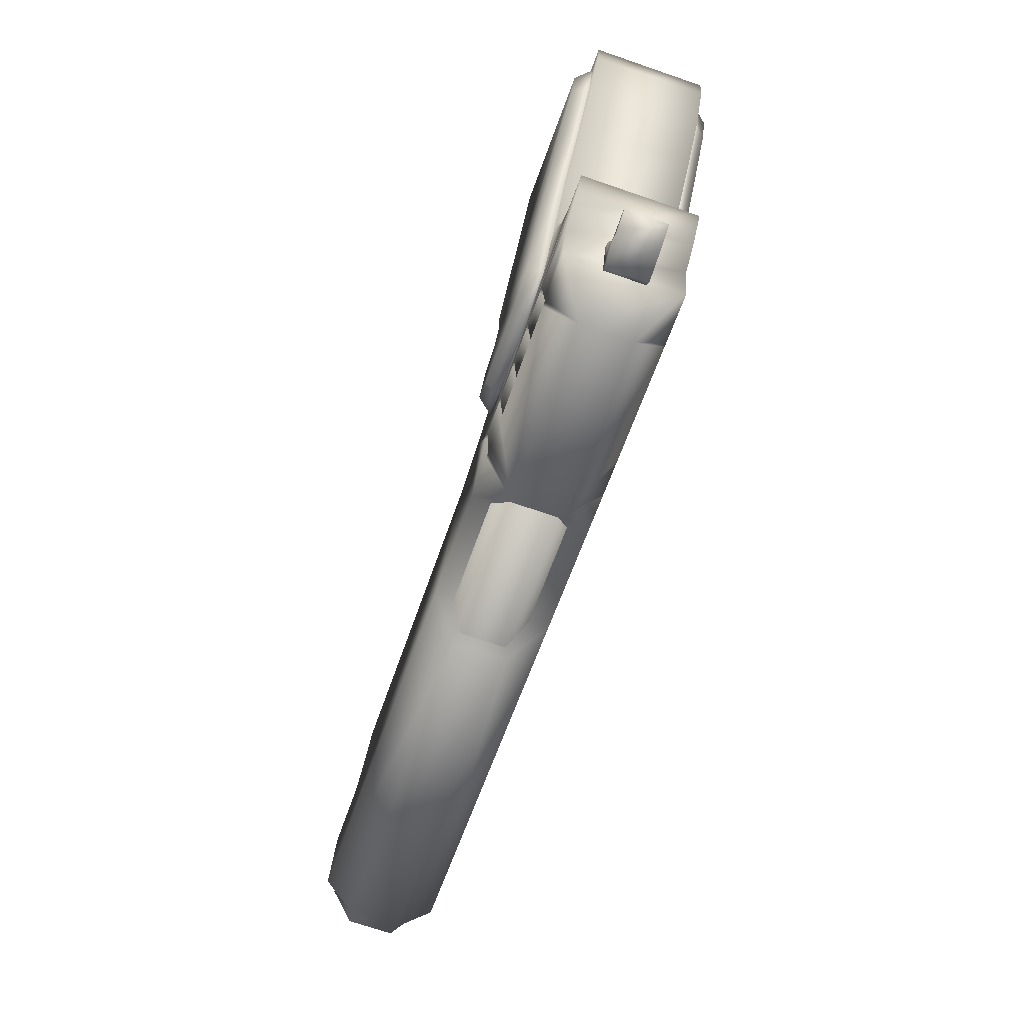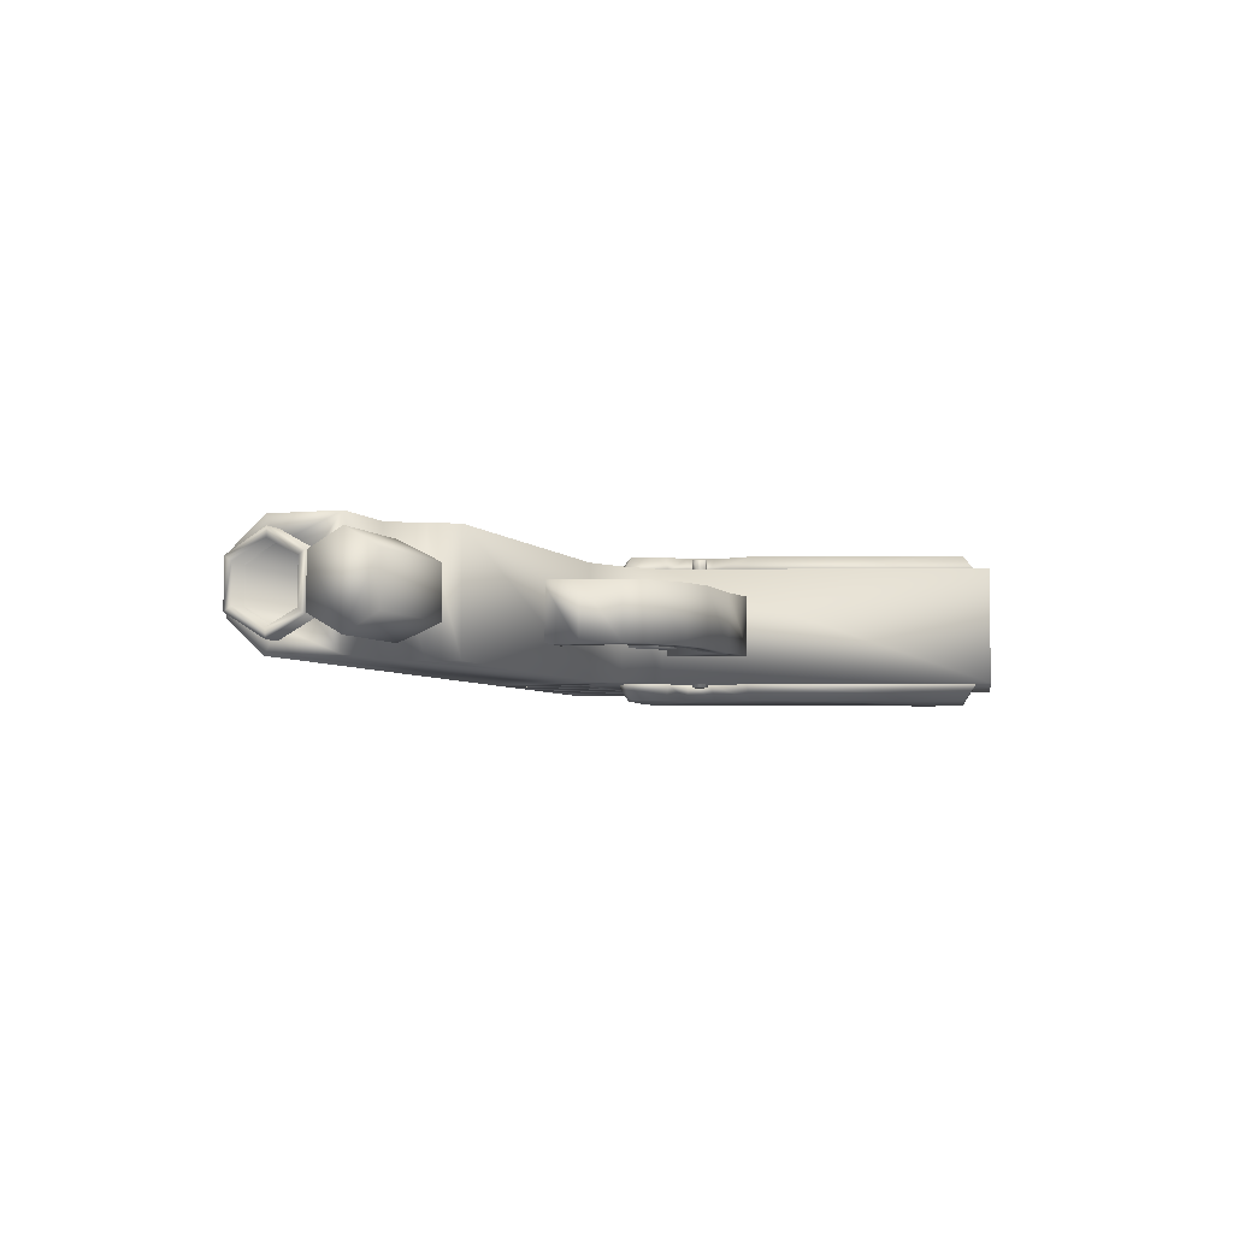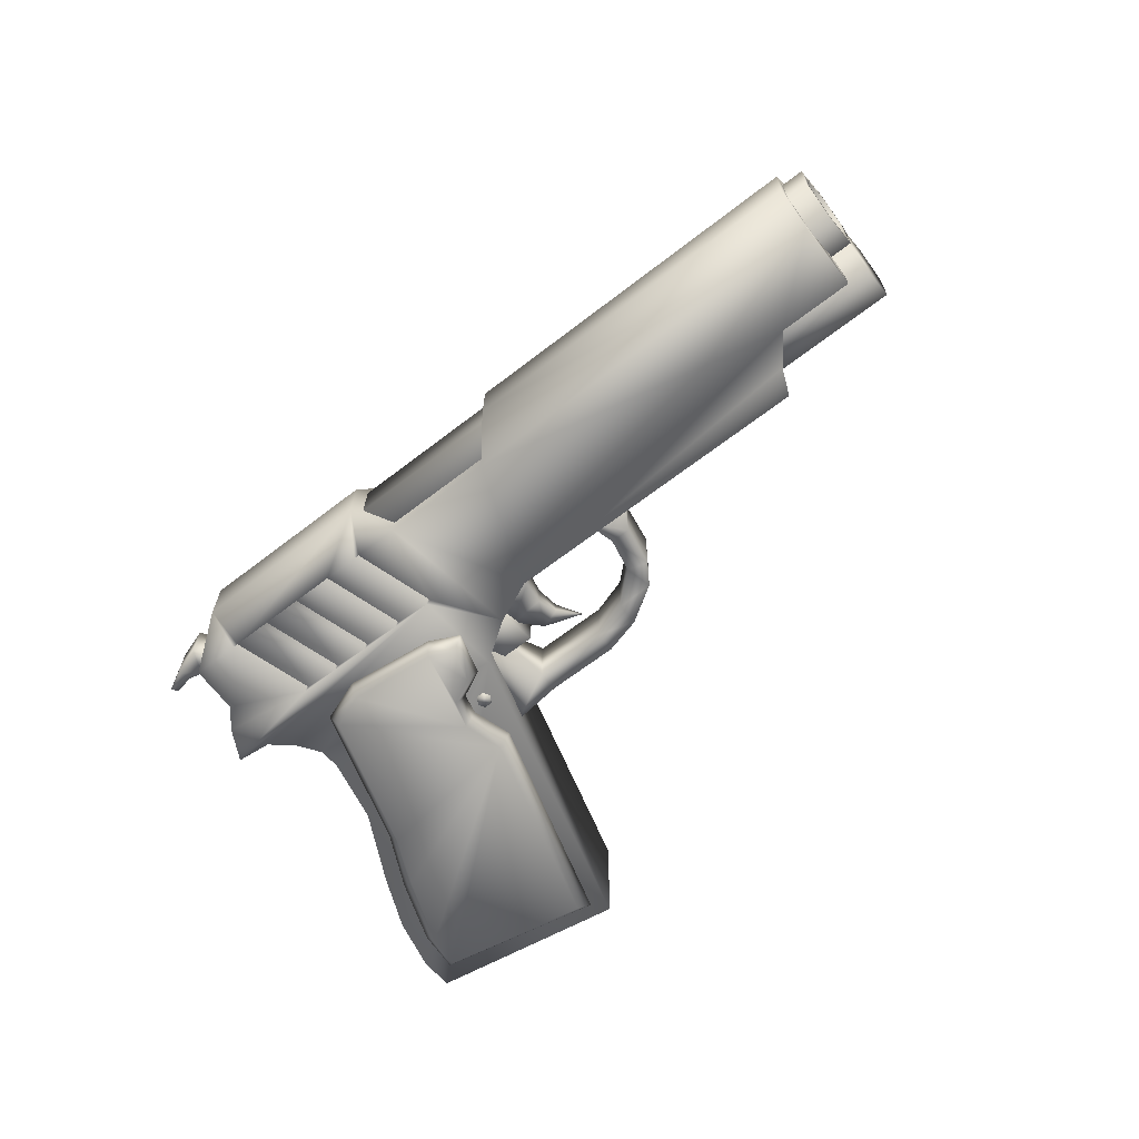
<metadata>
{"format":"obj","ext":"obj","renderer":"f3d","projection":"perspective","resolution":1024,"background":"white","views":[{"elev":-73.5,"azim":-108.4,"up":"+Y"},{"elev":-5.2,"azim":122.5,"up":"+Z"},{"elev":-65.4,"azim":52.1,"up":"+Z"}]}
</metadata>
<code>
v -0.1531 0.1208 0.1116
v -0.1382 0.1246 0.1115
v -0.1572 0.1061 0.1117
v -0.1276 0.1136 0.1114
v -0.1466 0.09515 0.1117
v -0.1318 0.09888 0.1116
v -0.1532 0.1207 0.09073
v -0.1384 0.1244 0.0906
v -0.1574 0.106 0.09085
v -0.1278 0.1135 0.09058
v -0.1468 0.09503 0.09083
v -0.1319 0.09876 0.09069
v -0.155 0.1194 -0.1419
v -0.1402 0.1231 -0.1421
v -0.1592 0.1047 -0.1418
v -0.1295 0.1121 -0.1421
v -0.1485 0.0937 -0.1418
v -0.1337 0.09743 -0.142
v 0.08494 0.04022 0.01192
v -0.004914 0.007623 0.01279
v 0.1282 -0.000928 0.01182
v -0.003979 0.07515 0.001569
v 0.06579 0.08617 0.00097
v 0.06443 0.1294 -0.007752
v 0.02232 0.1343 -0.01362
v 0.08821 0.1816 -0.02501
v 0.02216 0.1342 -0.03485
v 0.06417 0.1292 -0.0413
v -0.004367 0.07486 -0.04895
v 0.0654 0.08589 -0.04955
v 0.08439 0.0398 -0.06025
v -0.005468 0.007209 -0.05937
v 0.1276 -0.001342 -0.06035
v -0.4654 -0.2838 0.02378
v -0.4902 -0.3237 0.0242
v -0.5547 -0.3792 0.02502
v -0.4897 -0.3632 0.02443
v -0.5141 -0.3762 0.02469
v -0.5582 -0.3929 0.02512
v -0.4398 -0.3674 0.02407
v -0.5164 -0.4031 0.02486
v -0.4553 -0.4072 0.02441
v -0.4661 -0.2842 -0.05704
v -0.4908 -0.3242 -0.05663
v -0.5553 -0.3796 -0.05581
v -0.4903 -0.3636 -0.0564
v -0.5147 -0.3767 -0.05614
v -0.5588 -0.3934 -0.0557
v -0.4404 -0.3678 -0.05676
v -0.517 -0.4036 -0.05597
v -0.4559 -0.4077 -0.05641
v 1.037 0.01855 0.0564
v -0.06745 -0.2595 0.06648
v 1.003 0.1448 0.05205
v 0.61 0.04592 0.05564
v 1.037 0.01822 0.03752
v -0.02647 -0.2495 0.04722
v 1.02 0.08457 0.01866
v -0.08443 -0.1935 0.02874
v 0.9873 0.2048 0.01626
v 0.5946 0.1059 0.01984
v 1.018 0.08439 0.01672
v 0.6249 -0.01449 0.0203
v 1.054 -0.05289 0.01236
v -0.04987 -0.3309 0.02244
v 1.023 0.07174 0.00779
v -0.04021 -0.196 0.01749
v 1.051 -0.03993 0.002847
v -0.01214 -0.3076 0.01255
v 1.051 -0.04033 -0.06729
v -0.01268 -0.308 -0.05759
v 1.022 0.07127 -0.07308
v -0.04083 -0.1964 -0.06338
v 1.054 -0.0534 -0.0767
v -0.05056 -0.3314 -0.06663
v 0.9865 0.2043 -0.08197
v 0.5938 0.1054 -0.07838
v 1.017 0.08382 -0.08151
v 0.6241 -0.01506 -0.07793
v 1.019 0.08398 -0.08405
v -0.08522 -0.1941 -0.07397
v 1.036 0.01742 -0.1024
v -0.02754 -0.2503 -0.0927
v 1.001 0.1438 -0.1173
v 0.6087 0.04495 -0.1137
v 1.035 0.01753 -0.1213
v -0.06882 -0.2605 -0.1112
v -0.4074 0.5586 0.1194
v -0.6854 0.4339 0.1222
v -0.6618 0.3692 0.1224
v -0.5737 0.2442 0.1225
v -0.5079 0.1593 0.1225
v -0.1979 0.194 0.1199
v -0.2014 0.1112 0.1204
v -0.1712 0.06206 0.1204
v -0.115 0.04841 0.1201
v -0.0802 -0.01001 0.1201
v -0.3582 -0.09422 0.1228
v -0.1202 -0.04407 0.1206
v -0.2853 -0.1033 0.1222
v -0.3994 0.588 0.08741
v -0.7127 0.4439 0.09064
v -0.6846 0.36 0.09091
v -0.6098 0.2483 0.09097
v -0.5263 0.1482 0.09091
v -0.1729 0.1976 0.08791
v -0.1771 0.1126 0.08843
v -0.1584 0.07534 0.0885
v -0.09917 0.06228 0.08812
v -0.05409 -0.01493 0.08822
v -0.3718 -0.1136 0.09122
v -0.1061 -0.05832 0.08886
v -0.2786 -0.1227 0.09056
v -0.4011 0.5867 -0.135
v -0.7144 0.4426 -0.1318
v -0.6863 0.3588 -0.1315
v -0.6115 0.2471 -0.1315
v -0.528 0.1469 -0.1315
v -0.1746 0.1963 -0.1345
v -0.1788 0.1113 -0.134
v -0.1601 0.07406 -0.1339
v -0.1009 0.06101 -0.1343
v -0.0558 -0.01621 -0.1342
v -0.3736 -0.1149 -0.1312
v -0.1078 -0.0596 -0.1336
v -0.2804 -0.124 -0.1319
v -0.4096 0.557 -0.1665
v -0.6876 0.4322 -0.1637
v -0.664 0.3676 -0.1635
v -0.5759 0.2425 -0.1635
v -0.5101 0.1576 -0.1635
v -0.2001 0.1924 -0.1661
v -0.2036 0.1096 -0.1656
v -0.1734 0.06042 -0.1655
v -0.1172 0.04677 -0.1659
v -0.08239 -0.01165 -0.1658
v -0.3604 -0.09586 -0.1632
v -0.1224 -0.04571 -0.1653
v -0.2875 -0.1049 -0.1637
v -0.3838 0.6247 0.08876
v -0.754 0.467 0.0925
v -0.7411 0.4017 0.09278
v -0.6917 0.3028 0.09297
v -0.6192 0.2069 0.09296
v -0.5132 0.08415 0.09285
v -0.06966 0.06651 0.08954
v -0.4549 -0.03693 0.0931
v -0.4477 -0.0778 0.09328
v 0.02329 0.03175 0.08903
v 0.7346 0.1724 0.08276
v 0.1137 0.01609 0.08843
v -0.4681 -0.1304 0.09373
v -0.5023 -0.1768 0.09426
v -0.5677 -0.2003 0.0949
v 0.7692 0.1265 0.08276
v -0.1195 -0.1281 0.09104
v -0.04132 -0.1084 0.09033
v -0.3511 -0.1864 0.09316
v -0.2746 -0.1671 0.09246
v -0.1981 -0.1479 0.09176
v -0.2633 -0.168 0.09238
v -0.1869 -0.1487 0.09168
v -0.1082 -0.1289 0.09096
v -0.03005 -0.1092 0.09025
v -0.3398 -0.1872 0.09308
v -0.5201 -0.2541 0.09484
v 0.9686 0.1156 0.08129
v 0.8255 0.07962 0.0826
v -0.4765 -0.2867 0.0947
v 1.001 -0.01483 0.08179
v 0.2611 -0.2012 0.08854
v -0.1275 -0.2991 0.09209
v -0.1171 -0.2964 0.09199
v -0.0493 -0.2794 0.09137
v -0.03889 -0.2768 0.09128
v 0.04658 -0.2552 0.0905
v -0.451 -0.3805 0.09504
v -0.3591 -0.3574 0.0942
v -0.3487 -0.3548 0.0941
v -0.2826 -0.3381 0.0935
v -0.2722 -0.3355 0.09341
v -0.2061 -0.3189 0.0928
v -0.1957 -0.3163 0.09271
v 0.9955 0.007026 0.03371
v 0.326 -0.1615 0.03982
v -0.1601 0.21 0.03496
v -0.05893 0.223 0.03411
v 0.0841 0.259 0.0328
v 0.1605 0.2574 0.03222
v -0.04881 0.1828 0.03426
v 0.09422 0.2188 0.03295
v 0.1715 0.214 0.03239
v 0.2435 0.2298 0.03174
v 0.2804 0.1954 0.03166
v 0.2437 0.1745 0.03206
v -0.07652 0.06457 0.03515
v 0.2733 0.1117 0.03219
v 0.312 0.1215 0.03184
v 0.272 0.04892 0.03256
v 0.3589 0.0708 0.03177
v 1.018 -0.08115 0.0204
v 0.3307 -0.2541 0.02667
v 0.005692 -0.3359 0.02964
v -0.3519 -0.426 0.0329
v -0.1227 0.08805 0.02304
v -0.003302 0.1181 0.02195
v 0.01205 0.006204 0.02247
v -0.09447 -0.02284 0.02346
v 0.9822 0.05856 0.006417
v 0.3128 -0.11 0.01253
v 1.009 -0.04869 0.000408
v 0.3397 -0.2173 0.006516
v -0.01917 -0.09175 0.00288
v -0.4117 -0.1906 0.006462
v 0.02557 -0.2694 0.003555
v -0.367 -0.3683 0.007137
v -0.01951 -0.09201 -0.04165
v -0.4121 -0.1909 -0.03807
v 0.02523 -0.2697 -0.04098
v -0.3673 -0.3685 -0.03739
v 1.009 -0.04906 -0.06451
v 0.3392 -0.2176 -0.0584
v 0.9816 0.05811 -0.07134
v 0.3122 -0.1105 -0.06523
v -0.1234 0.08752 -0.06881
v -0.004007 0.1176 -0.0699
v 0.01134 0.005677 -0.06938
v -0.09517 -0.02337 -0.06839
v 1.017 -0.08173 -0.08177
v 0.3299 -0.2547 -0.0755
v 0.004907 -0.3365 -0.07254
v -0.3527 -0.4265 -0.06927
v -0.161 0.2093 -0.08124
v -0.05982 0.2223 -0.08209
v 0.08321 0.2583 -0.08339
v 0.1596 0.2568 -0.08397
v -0.0497 0.1821 -0.08193
v 0.09333 0.2181 -0.08324
v 0.1706 0.2133 -0.0838
v 0.2426 0.2292 -0.08445
v 0.2795 0.1947 -0.08453
v 0.2428 0.1739 -0.08413
v -0.07742 0.0639 -0.08104
v 0.2724 0.1111 -0.084
v 0.3111 0.1208 -0.08435
v 0.2711 0.04825 -0.08363
v 0.358 0.07013 -0.08442
v 0.9945 0.006269 -0.09824
v 0.325 -0.1623 -0.09213
v -0.3855 0.6234 -0.1367
v -0.7557 0.4657 -0.1329
v -0.7428 0.4004 -0.1327
v -0.6934 0.3015 -0.1325
v -0.6209 0.2056 -0.1325
v -0.5149 0.08286 -0.1326
v -0.07139 0.06521 -0.1359
v -0.4567 -0.03822 -0.1324
v -0.4494 -0.07909 -0.1322
v 0.02156 0.03046 -0.1364
v 0.7329 0.1711 -0.1427
v 0.1119 0.0148 -0.137
v -0.4698 -0.1317 -0.1317
v -0.5041 -0.1781 -0.1312
v -0.5694 -0.2015 -0.1305
v 0.7674 0.1252 -0.1427
v -0.1212 -0.1294 -0.1344
v -0.04306 -0.1097 -0.1351
v -0.3528 -0.1877 -0.1323
v -0.2763 -0.1684 -0.133
v -0.1999 -0.1492 -0.1337
v -0.2651 -0.1693 -0.1331
v -0.1886 -0.15 -0.1338
v -0.11 -0.1302 -0.1345
v -0.03179 -0.1105 -0.1352
v -0.3415 -0.1885 -0.1324
v -0.5218 -0.2554 -0.1306
v 0.9668 0.1143 -0.1442
v 0.8238 0.07832 -0.1429
v -0.4782 -0.288 -0.1308
v 0.9997 -0.01612 -0.1437
v 0.2594 -0.2025 -0.1369
v -0.1292 -0.3004 -0.1334
v -0.1188 -0.2977 -0.1335
v -0.05103 -0.2807 -0.1341
v -0.04063 -0.2781 -0.1342
v 0.04485 -0.2565 -0.135
v -0.4527 -0.3818 -0.1304
v -0.3608 -0.3587 -0.1313
v -0.3504 -0.3561 -0.1313
v -0.2843 -0.3394 -0.1319
v -0.2739 -0.3368 -0.132
v -0.2078 -0.3202 -0.1326
v -0.1974 -0.3175 -0.1327
f 4 6 5
f 4 5 3
f 4 3 1
f 4 1 2
f 10 12 6
f 6 4 10
f 12 11 5
f 5 6 12
f 11 9 3
f 3 5 11
f 9 7 1
f 1 3 9
f 7 8 2
f 2 1 7
f 8 10 4
f 4 2 8
f 16 18 12
f 16 12 10
f 18 17 11
f 18 11 12
f 17 15 9
f 17 9 11
f 15 13 7
f 15 7 9
f 13 14 8
f 13 8 7
f 14 16 10
f 14 10 8
f 16 17 18
f 16 15 17
f 16 13 15
f 16 14 13
f 32 29 22
f 32 22 20
f 29 27 25
f 29 25 22
f 27 26 25
f 26 28 24
f 28 30 23
f 28 23 24
f 30 31 19
f 30 19 23
f 31 33 21
f 31 21 19
f 33 32 20
f 33 20 21
f 27 28 26
f 31 32 33
f 31 29 32
f 30 29 31
f 30 27 29
f 28 27 30
f 25 26 24
f 19 21 20
f 19 20 22
f 23 19 22
f 23 22 25
f 24 23 25
f 49 51 42
f 49 42 40
f 51 50 41
f 51 41 42
f 50 48 39
f 50 39 41
f 48 45 36
f 48 36 39
f 45 47 38
f 45 38 36
f 47 46 37
f 47 37 38
f 46 44 35
f 46 35 37
f 44 43 34
f 44 34 35
f 43 49 40
f 43 40 34
f 44 49 43
f 46 49 44
f 46 51 49
f 46 50 51
f 47 50 46
f 45 50 47
f 45 48 50
f 35 34 40
f 37 35 40
f 37 40 42
f 37 42 41
f 38 37 41
f 36 38 41
f 36 41 39
f 87 75 74
f 87 74 86
f 75 65 64
f 75 64 74
f 65 53 52
f 65 52 64
f 53 59 58
f 53 58 52
f 59 81 80
f 59 80 58
f 81 87 86
f 81 86 80
f 59 87 81
f 59 75 87
f 53 75 59
f 65 75 53
f 67 73 83
f 67 83 71
f 57 67 71
f 69 57 71
f 86 74 70
f 70 82 86
f 74 64 68
f 68 70 74
f 64 52 56
f 56 68 64
f 52 58 66
f 66 56 52
f 58 80 72
f 72 66 58
f 80 86 82
f 82 72 80
f 66 72 73
f 73 67 66
f 72 82 83
f 83 73 72
f 82 70 71
f 71 83 82
f 56 66 67
f 67 57 56
f 68 56 57
f 57 69 68
f 70 68 69
f 69 71 70
f 85 79 78
f 85 78 84
f 79 63 62
f 79 62 78
f 63 55 54
f 63 54 62
f 55 61 60
f 55 60 54
f 61 77 76
f 61 76 60
f 77 85 84
f 77 84 76
f 85 63 79
f 85 55 63
f 85 61 55
f 85 77 61
f 84 78 62
f 84 62 54
f 84 54 60
f 84 60 76
f 136 138 125
f 136 125 123
f 138 139 126
f 138 126 125
f 139 137 124
f 139 124 126
f 137 131 118
f 137 118 124
f 131 130 117
f 131 117 118
f 130 129 116
f 130 116 117
f 129 128 115
f 129 115 116
f 128 127 114
f 128 114 115
f 127 132 119
f 127 119 114
f 132 133 120
f 132 120 119
f 133 134 121
f 133 121 120
f 134 135 122
f 134 122 121
f 135 136 123
f 135 123 122
f 128 132 127
f 129 132 128
f 130 132 129
f 131 132 130
f 137 132 131
f 137 133 132
f 139 133 137
f 138 133 139
f 138 134 133
f 138 135 134
f 138 136 135
f 115 114 119
f 116 115 119
f 117 116 119
f 118 117 119
f 124 118 119
f 124 119 120
f 126 124 120
f 125 126 120
f 125 120 121
f 125 121 122
f 125 122 123
f 99 97 112
f 112 97 110
f 100 99 113
f 113 99 112
f 98 100 111
f 111 100 113
f 92 98 105
f 105 98 111
f 91 92 104
f 104 92 105
f 90 91 103
f 103 91 104
f 89 90 102
f 102 90 103
f 88 89 101
f 101 89 102
f 93 88 106
f 106 88 101
f 94 93 107
f 107 93 106
f 95 94 108
f 108 94 107
f 96 95 109
f 109 95 108
f 97 96 110
f 110 96 109
f 93 89 88
f 93 90 89
f 93 91 90
f 93 92 91
f 93 98 92
f 94 98 93
f 94 100 98
f 94 99 100
f 95 99 94
f 96 99 95
f 97 99 96
f 101 102 106
f 102 103 106
f 103 104 106
f 104 105 106
f 105 111 106
f 106 111 107
f 111 113 107
f 113 112 107
f 107 112 108
f 108 112 109
f 109 112 110
f 279 276 166
f 279 166 169
f 276 264 154
f 276 154 166
f 264 263 153
f 264 153 154
f 263 262 152
f 263 152 153
f 262 258 148
f 262 148 152
f 258 257 147
f 258 147 148
f 257 255 145
f 257 145 147
f 255 254 144
f 255 144 145
f 254 253 143
f 254 143 144
f 253 252 142
f 253 142 143
f 252 251 141
f 252 141 142
f 251 250 140
f 251 140 141
f 250 256 146
f 250 146 140
f 256 259 149
f 256 149 146
f 259 261 151
f 259 151 149
f 261 260 150
f 261 150 151
f 260 265 155
f 260 155 150
f 265 278 168
f 265 168 155
f 278 277 167
f 278 167 168
f 229 230 202
f 229 202 201
f 230 281 171
f 230 171 202
f 281 286 176
f 281 176 171
f 286 231 203
f 286 203 176
f 231 232 204
f 231 204 203
f 232 287 177
f 232 177 204
f 287 279 169
f 287 169 177
f 274 267 157
f 274 157 164
f 267 284 174
f 267 174 157
f 284 285 175
f 284 175 174
f 285 274 164
f 285 164 175
f 273 266 156
f 273 156 163
f 266 282 172
f 266 172 156
f 282 283 173
f 282 173 172
f 283 273 163
f 283 163 173
f 272 270 160
f 272 160 162
f 270 292 182
f 270 182 160
f 292 293 183
f 292 183 182
f 293 272 162
f 293 162 183
f 271 269 159
f 271 159 161
f 269 290 180
f 269 180 159
f 290 291 181
f 290 181 180
f 291 271 161
f 291 161 181
f 275 268 158
f 275 158 165
f 268 288 178
f 268 178 158
f 288 289 179
f 288 179 178
f 289 275 165
f 289 165 179
f 267 263 264
f 283 284 273
f 267 273 284
f 267 262 263
f 279 288 268
f 287 288 279
f 232 288 287
f 267 258 262
f 271 292 270
f 291 292 271
f 272 282 266
f 293 282 272
f 232 289 288
f 231 289 232
f 280 230 229
f 278 280 277
f 280 281 230
f 281 280 278
f 278 265 261
f 260 261 265
f 278 261 281
f 261 286 281
f 259 286 261
f 251 256 250
f 252 256 251
f 253 256 252
f 254 256 253
f 255 256 254
f 257 256 255
f 258 256 257
f 267 256 258
f 267 259 256
f 274 259 267
f 274 286 259
f 285 286 274
f 285 231 286
f 268 276 279
f 268 264 276
f 284 231 285
f 283 231 284
f 270 269 271
f 267 266 273
f 264 266 267
f 293 283 282
f 293 231 283
f 291 231 293
f 291 289 231
f 290 275 289
f 269 275 290
f 269 268 275
f 266 270 272
f 264 270 266
f 264 269 270
f 268 269 264
f 157 154 153
f 173 163 174
f 157 174 163
f 157 153 152
f 169 158 178
f 177 169 178
f 204 177 178
f 157 152 148
f 161 160 182
f 181 161 182
f 162 156 172
f 183 162 172
f 204 178 179
f 203 204 179
f 170 201 202
f 168 167 170
f 202 171 170
f 170 151 168
f 168 151 155
f 150 155 151
f 170 171 151
f 151 171 176
f 149 151 176
f 141 140 146
f 142 141 146
f 143 142 146
f 144 143 146
f 145 144 146
f 147 145 146
f 148 147 146
f 157 148 146
f 157 146 149
f 164 157 149
f 164 149 176
f 175 164 176
f 175 176 203
f 158 169 166
f 158 166 154
f 174 175 203
f 173 174 203
f 160 161 159
f 157 163 156
f 154 157 156
f 183 172 173
f 183 173 203
f 181 183 203
f 181 203 179
f 180 179 165
f 159 180 165
f 159 165 158
f 156 162 160
f 154 156 160
f 154 160 159
f 158 154 159
f 218 220 219
f 219 217 218
f 214 213 215
f 215 216 214
f 218 217 213
f 213 214 218
f 217 219 215
f 215 213 217
f 219 220 216
f 216 215 219
f 220 218 214
f 214 216 220
f 233 234 187
f 233 187 186
f 234 235 188
f 234 188 187
f 235 236 189
f 235 189 188
f 236 240 193
f 236 193 189
f 240 241 194
f 240 194 193
f 241 245 198
f 241 198 194
f 245 247 200
f 245 200 198
f 247 246 199
f 247 199 200
f 246 244 197
f 246 197 199
f 244 242 195
f 244 195 197
f 242 239 192
f 242 192 195
f 239 238 191
f 239 191 192
f 238 237 190
f 238 190 191
f 237 243 196
f 237 196 190
f 243 233 186
f 243 186 196
f 237 233 243
f 237 234 233
f 245 246 247
f 245 244 246
f 241 244 245
f 241 242 244
f 240 242 241
f 240 239 242
f 236 239 240
f 236 238 239
f 235 238 236
f 234 238 235
f 234 237 238
f 190 196 186
f 190 186 187
f 198 200 199
f 198 199 197
f 194 198 197
f 194 197 195
f 193 194 195
f 193 195 192
f 189 193 192
f 189 192 191
f 188 189 191
f 187 188 191
f 187 191 190
f 228 225 205
f 228 205 208
f 225 226 206
f 225 206 205
f 226 227 207
f 226 207 206
f 227 228 208
f 227 208 207
f 225 227 226
f 228 227 225
f 205 206 207
f 208 205 207
f 277 280 248
f 170 184 201
f 184 170 167
f 277 223 167
f 248 223 277
f 167 223 209
f 209 184 167
f 280 229 221
f 229 201 221
f 221 248 280
f 201 211 221
f 184 211 201
f 224 185 210
f 249 185 224
f 222 185 249
f 222 212 185
f 248 249 224
f 185 212 184
f 223 224 210
f 224 223 248
f 209 210 185
f 210 209 223
f 185 184 209
f 222 249 221
f 249 248 221
f 211 212 222
f 221 211 222
f 212 211 184

</code>
